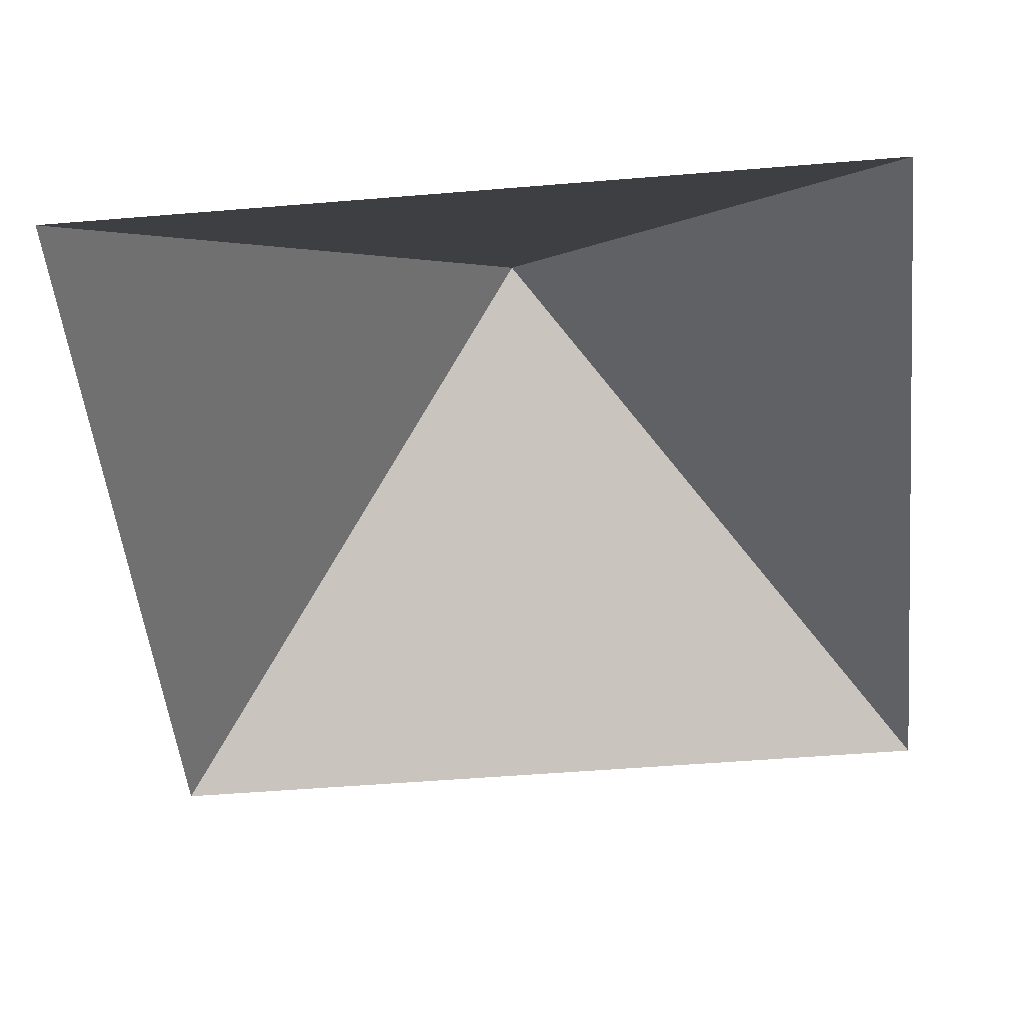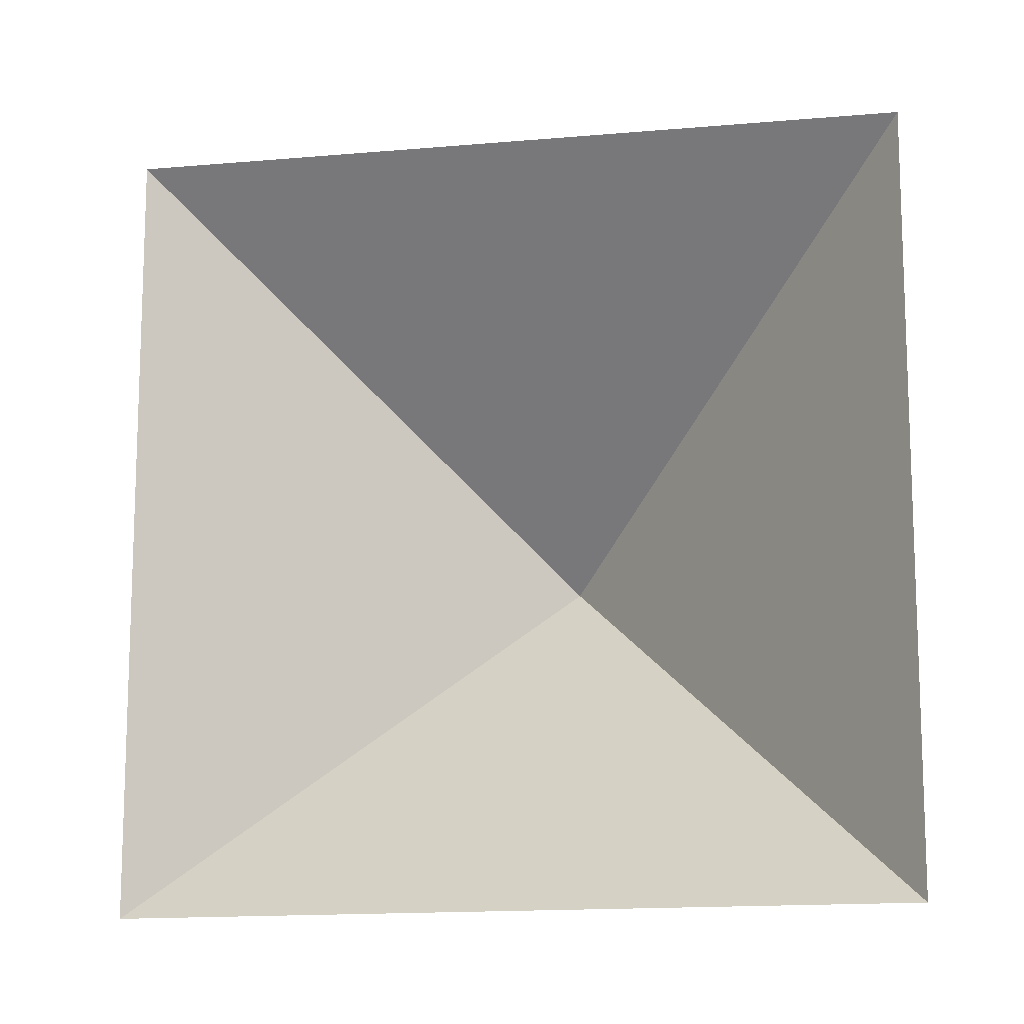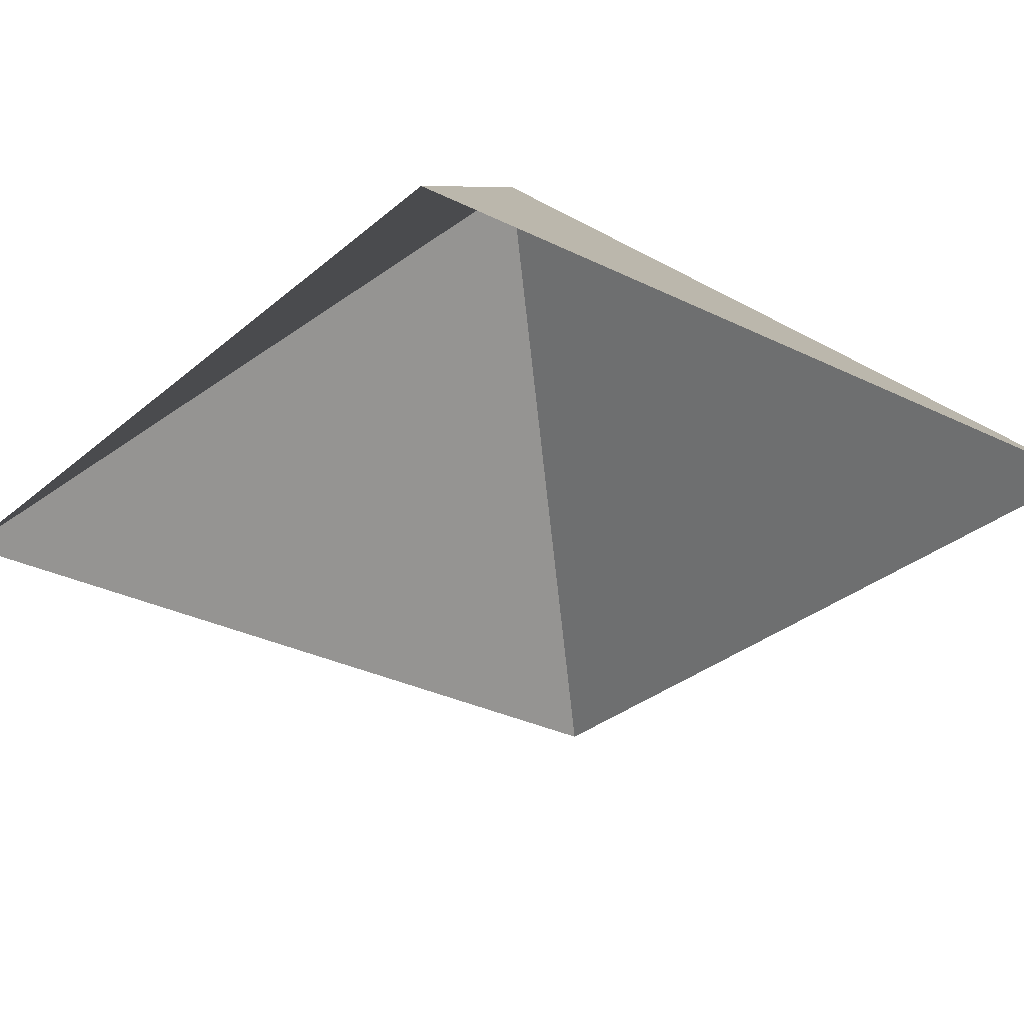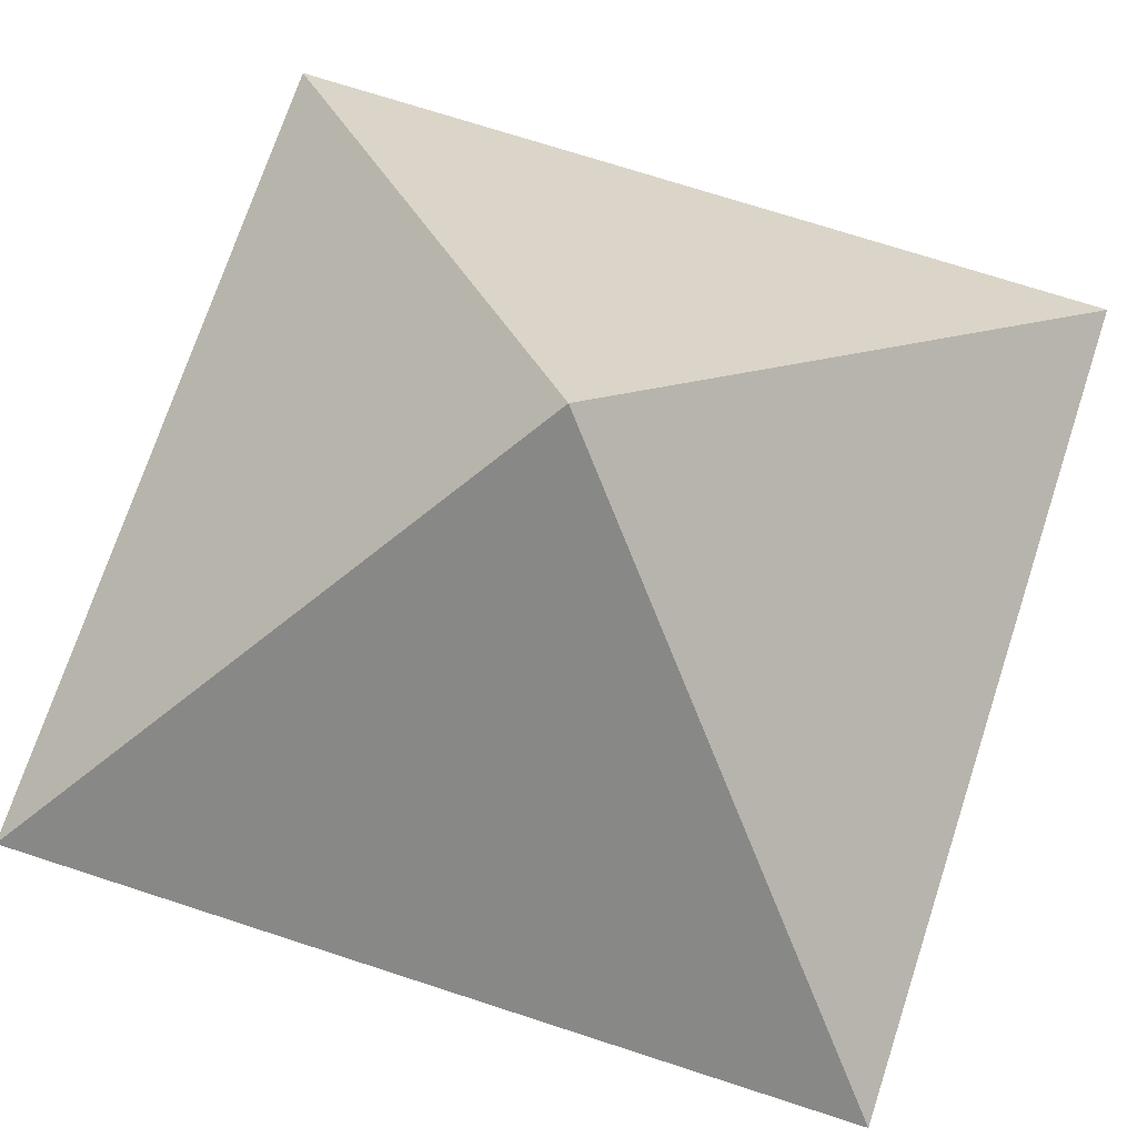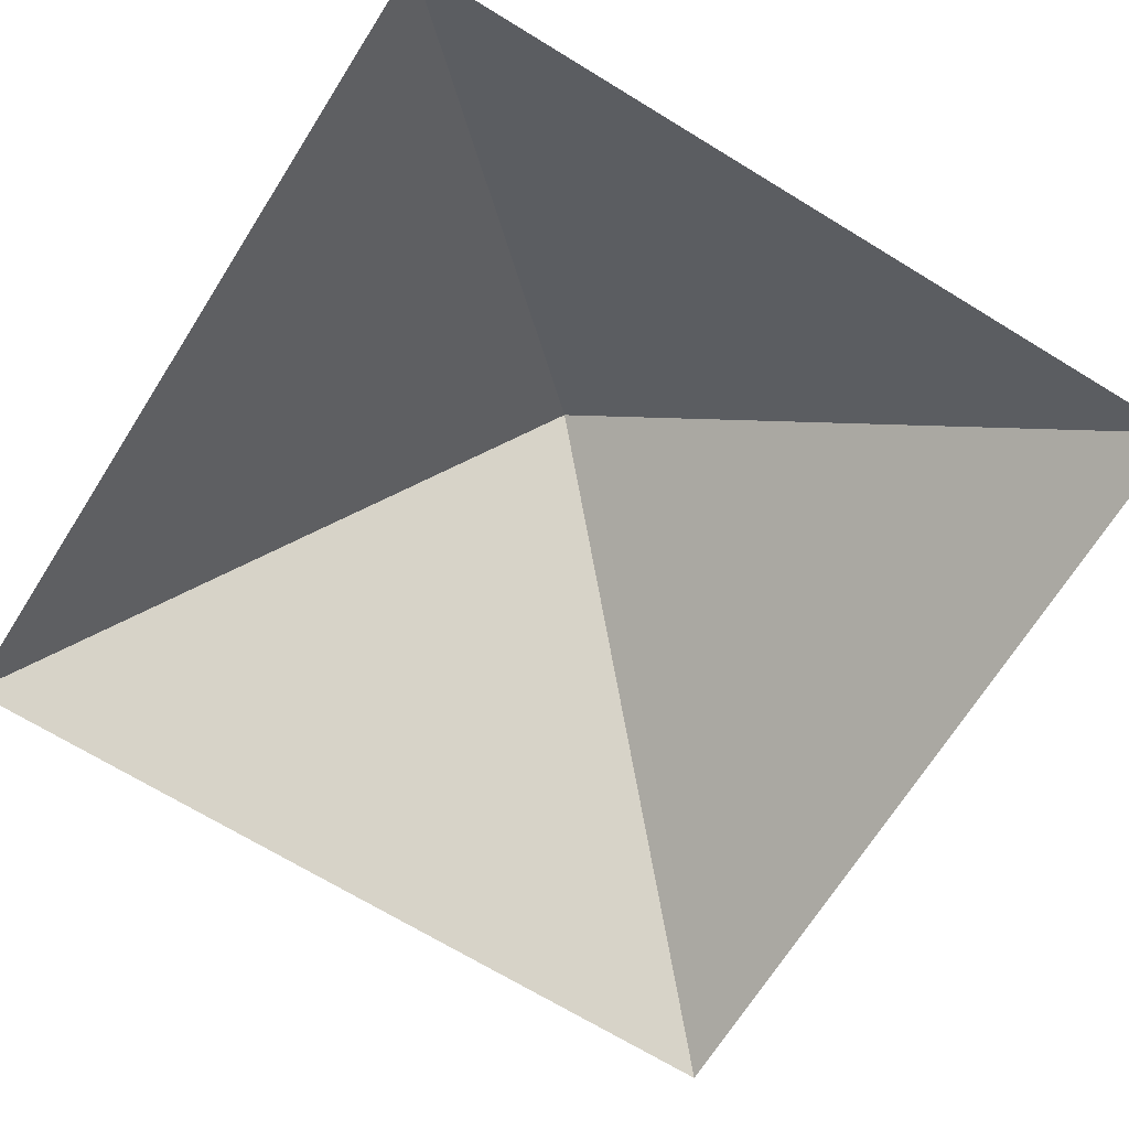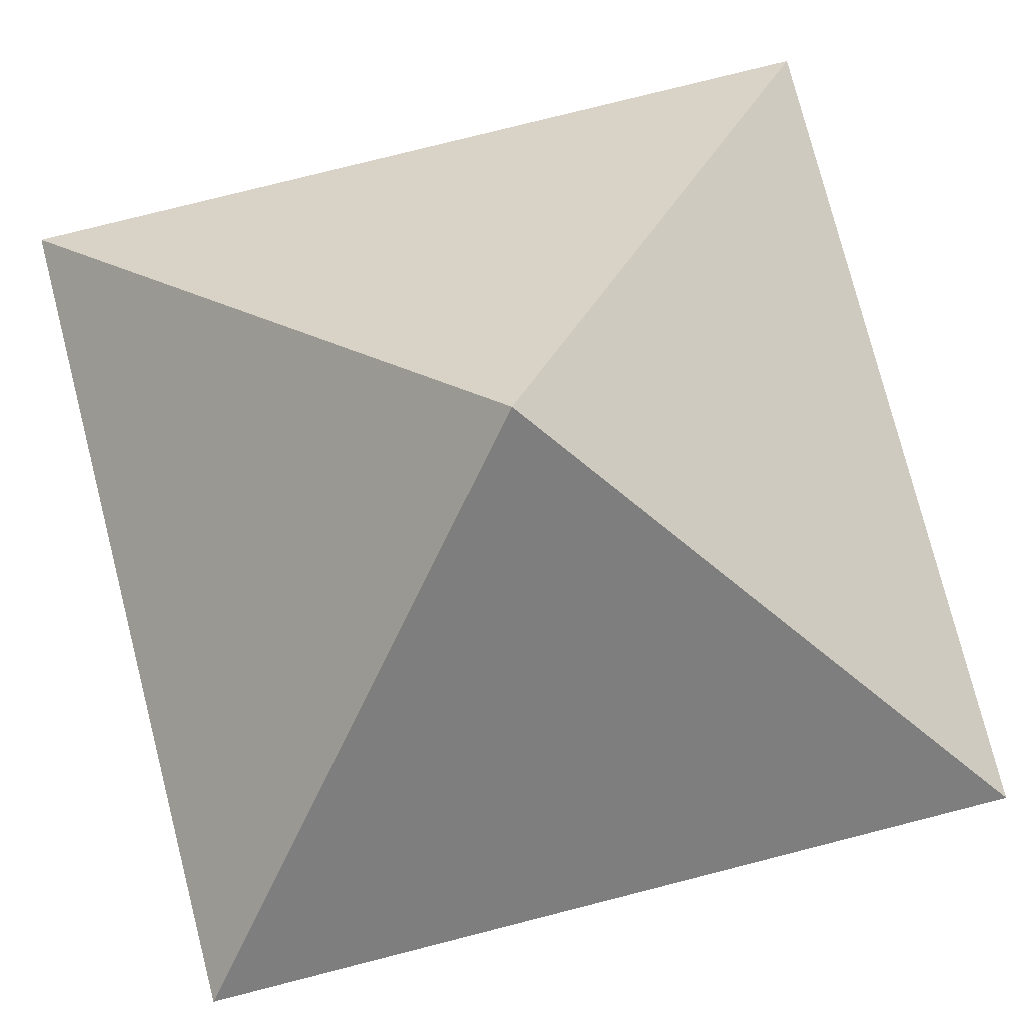
<metadata>
{"format":"obj","ext":"obj","renderer":"f3d","projection":"perspective","resolution":1024,"background":"white","views":[{"elev":-46.9,"azim":-84.5,"up":"+Y"},{"elev":-14.3,"azim":11.3,"up":"+Z"},{"elev":-28.6,"azim":52.6,"up":"+Y"},{"elev":71.2,"azim":-71.9,"up":"+Y"},{"elev":-67.1,"azim":-31.9,"up":"+Y"},{"elev":76.9,"azim":165.7,"up":"+Y"}]}
</metadata>
<code>
o Diamond Mesh
g Cube
v 0.5 0 0.5
v -0.5 0 0.5
v 0 0.5 0
v -0.5 0 -0.5
v 0.5 0 -0.5
v 0 -0.5 0
f 3 3 2 1
f 3 3 4 2
f 3 3 5 4
f 3 3 1 5
f 3 3 3 3
f 6 6 6 6

</code>
